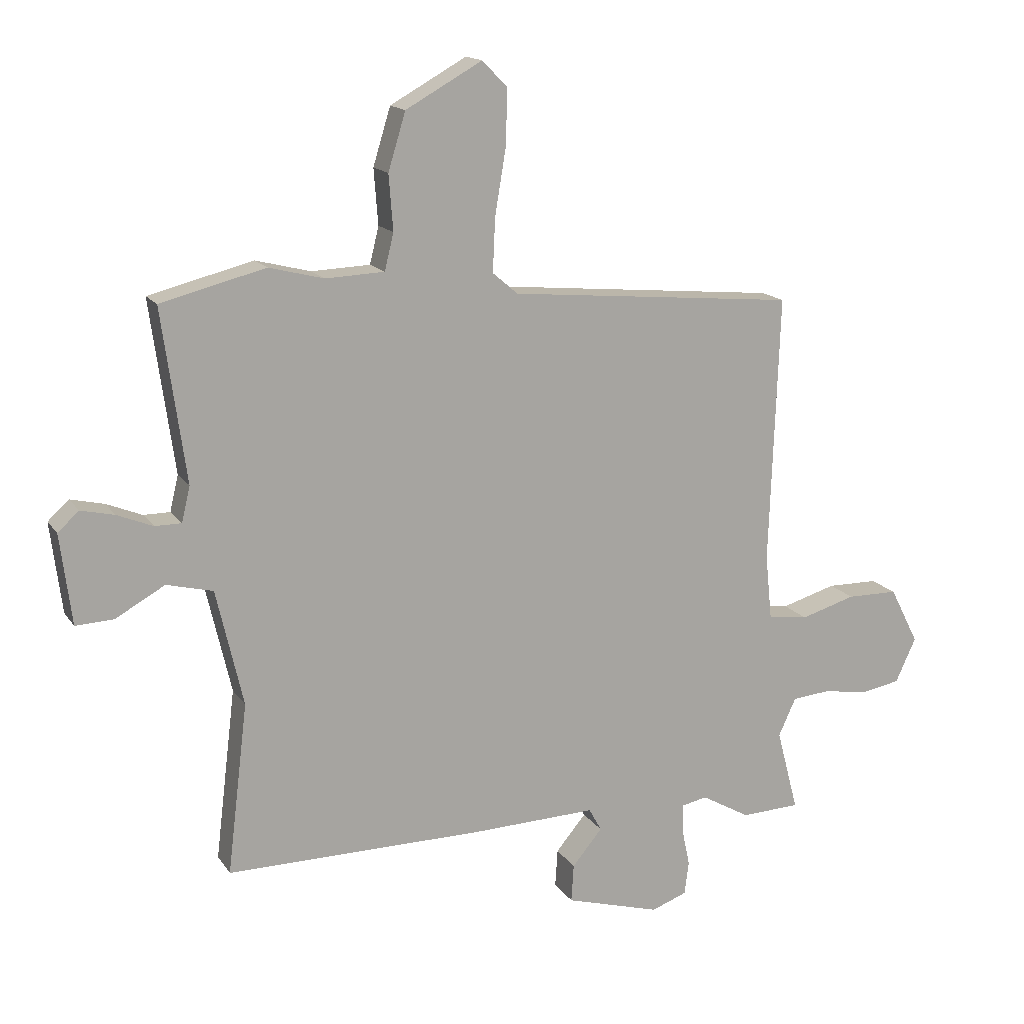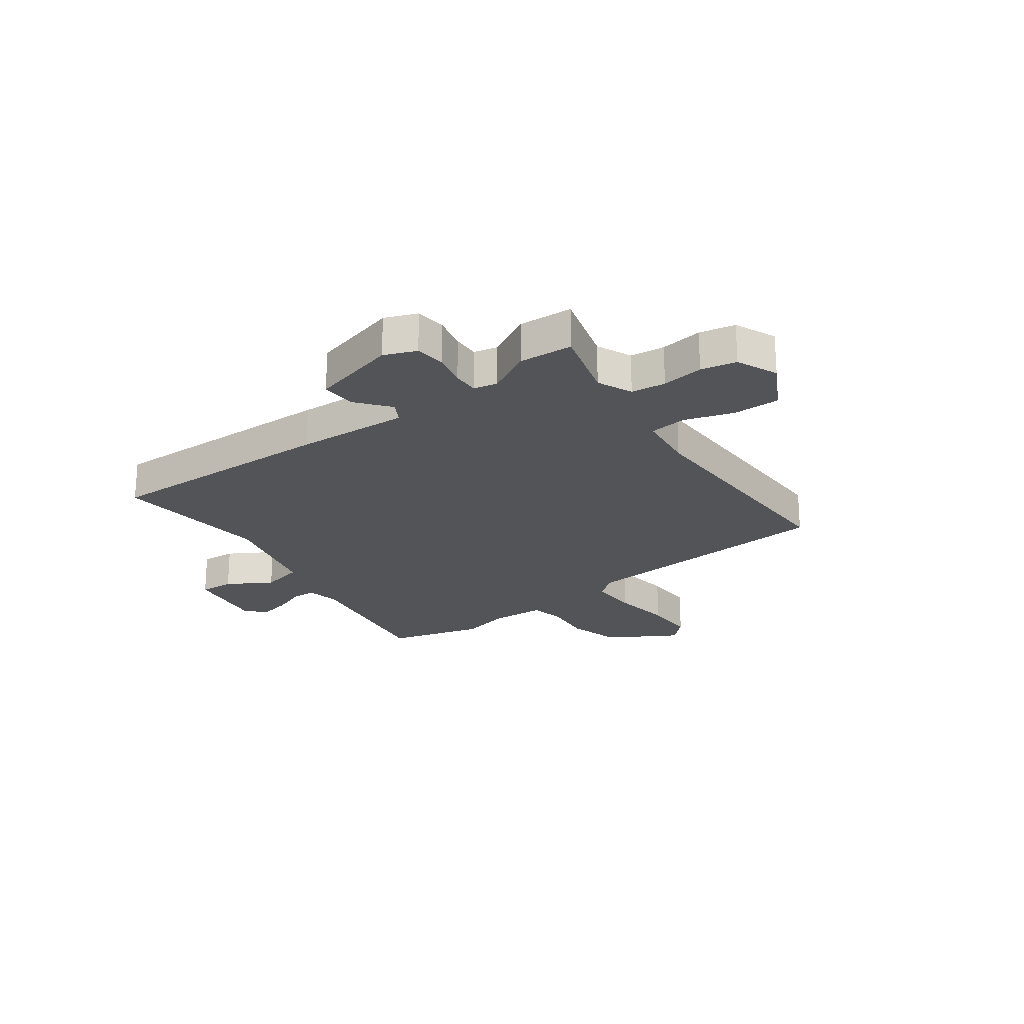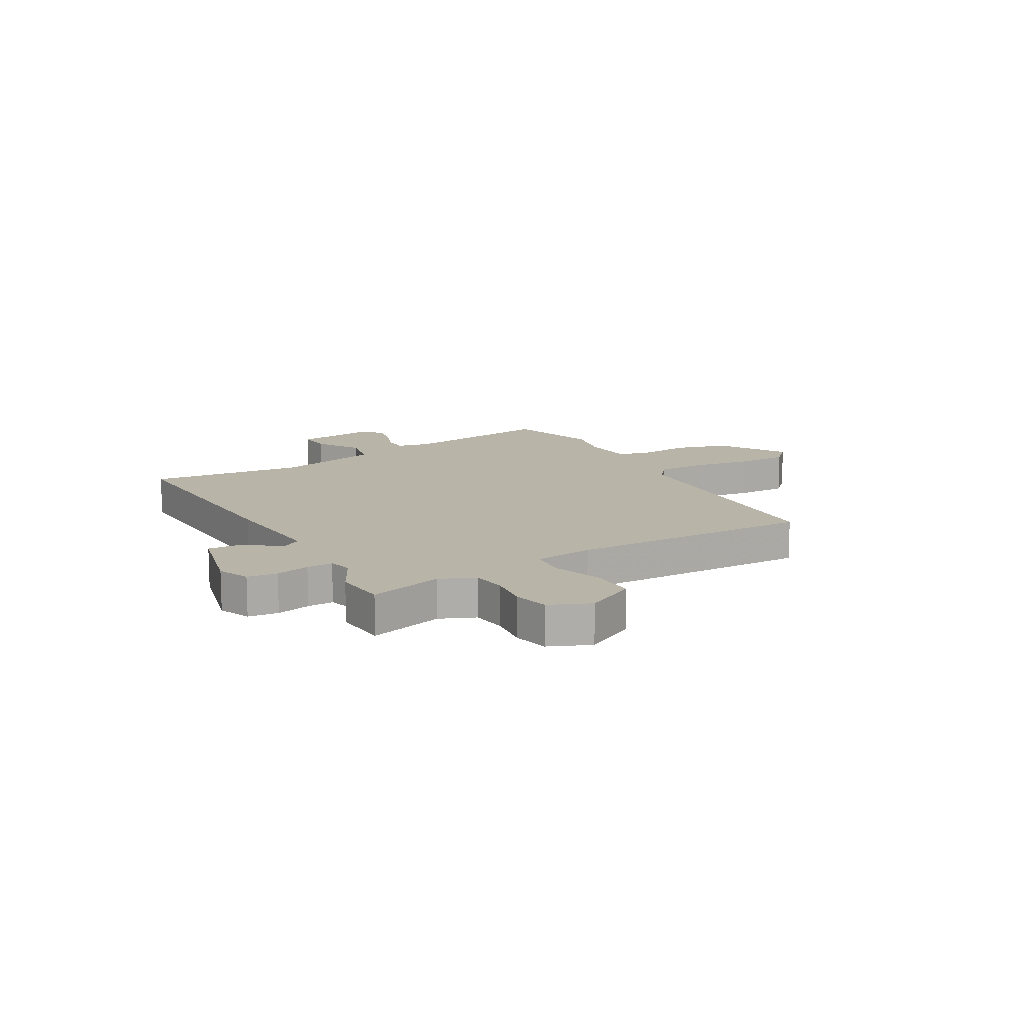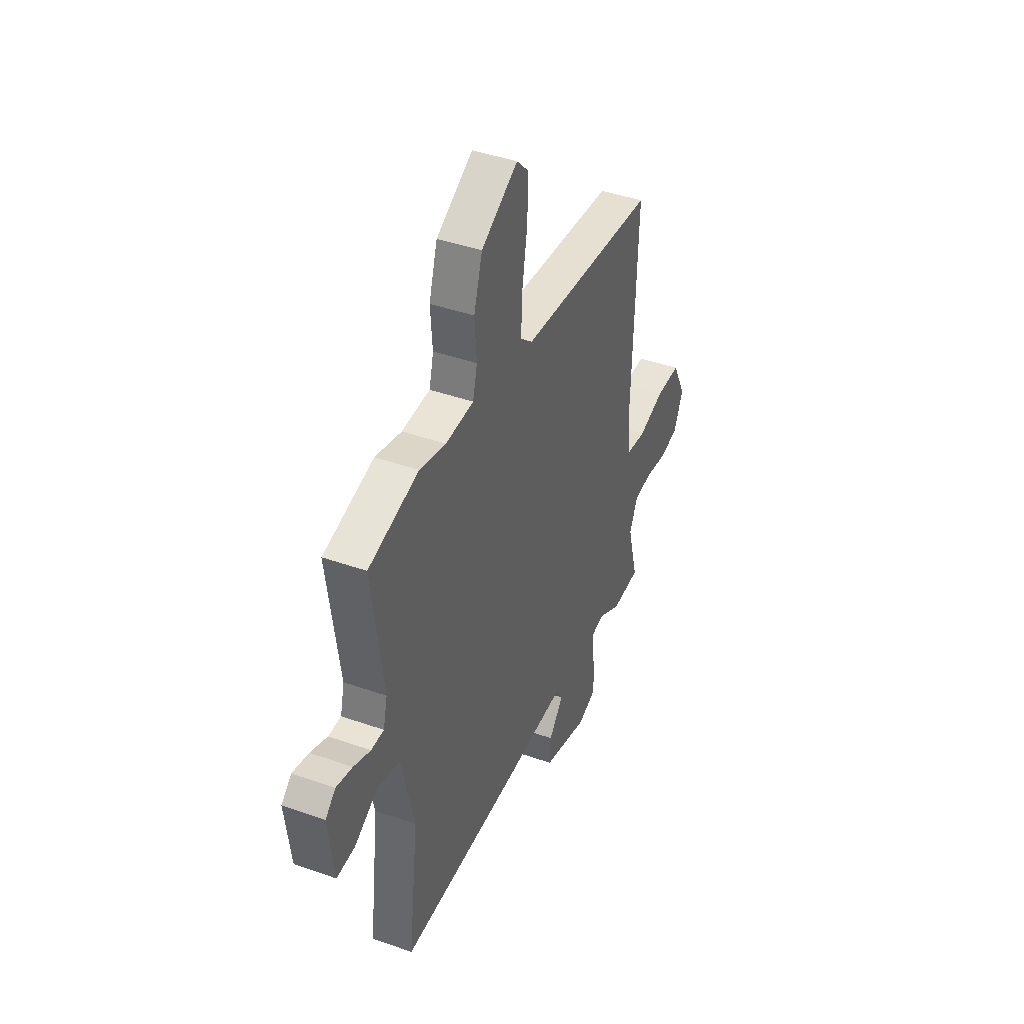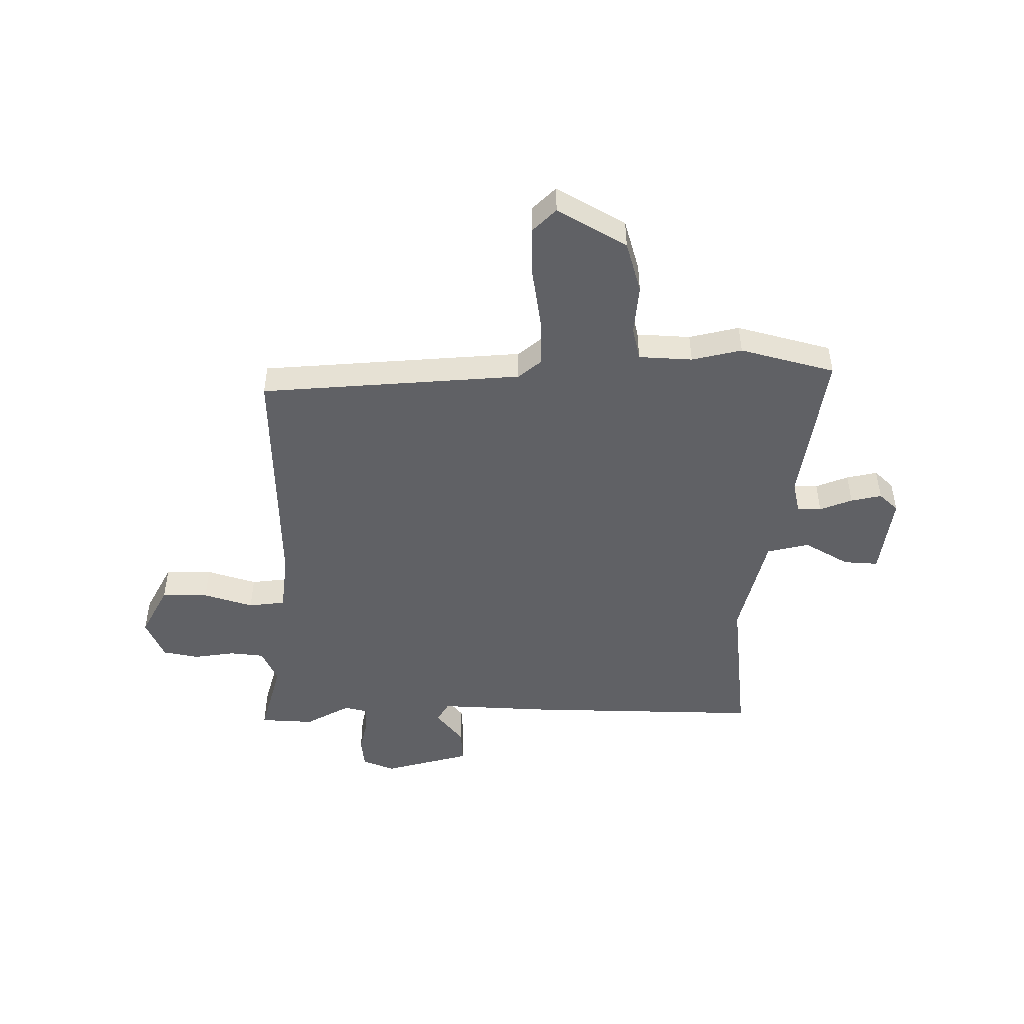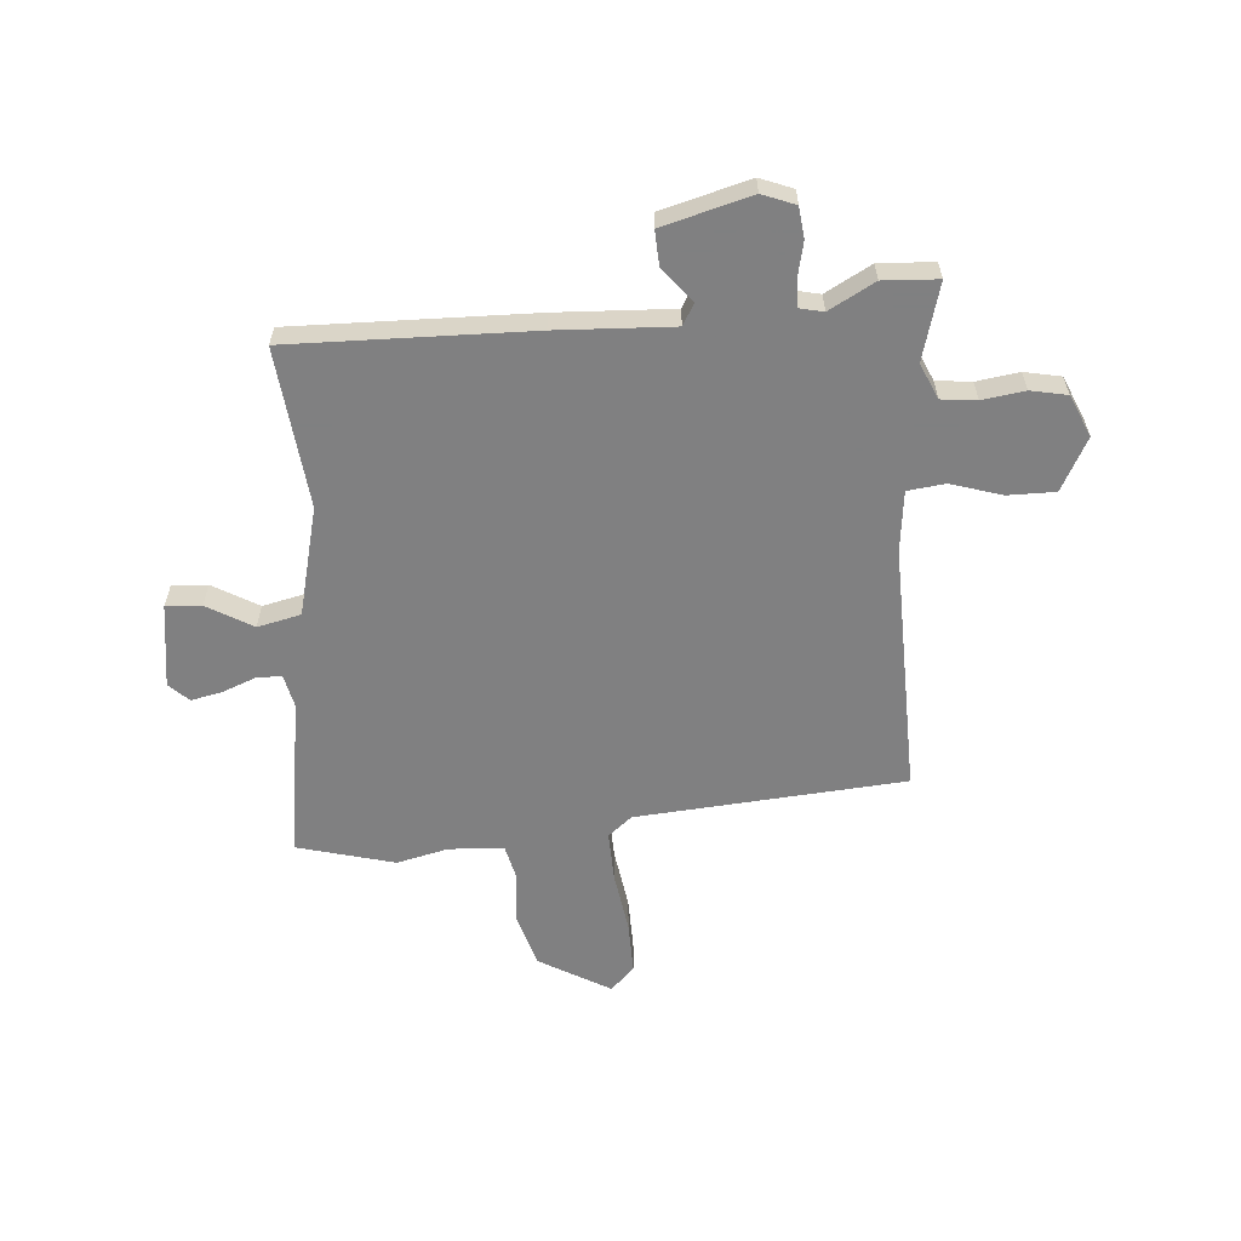
<metadata>
{"format":"obj","ext":"obj","renderer":"f3d","projection":"perspective","resolution":1024,"background":"white","views":[{"elev":15.4,"azim":157.7,"up":"+Z"},{"elev":-22.9,"azim":-145.0,"up":"+Y"},{"elev":13.0,"azim":-121.3,"up":"+Y"},{"elev":42.1,"azim":113.0,"up":"+Z"},{"elev":-48.4,"azim":-1.1,"up":"+Y"},{"elev":-60.0,"azim":-176.3,"up":"+Y"}]}
</metadata>
<code>
v -0.493 0.07 0.413
v -0.015 0.07 0.457
v 0.027 0.07 0.493
v 0.023 0.07 0.582
v 0.005 0.07 0.69
v 0.002 0.07 0.783
v 0.044 0.07 0.826
v 0.171 0.07 0.755
v 0.2 0.07 0.66
v 0.193 0.07 0.568
v 0.208 0.07 0.507
v 0.306 0.07 0.503
v 0.397 0.07 0.526
v 0.571 0.07 0.482
v 0.531 0.07 0.196
v 0.545 0.07 0.137
v 0.589 0.07 0.137
v 0.648 0.07 0.161
v 0.704 0.07 0.174
v 0.739 0.07 0.142
v 0.72 0.07 -0.008
v 0.657 0.07 -0.005
v 0.575 0.07 0.041
v 0.498 0.07 0.022
v 0.453 0.07 -0.172
v 0.487 0.07 -0.456
v 0.058 0.07 -0.453
v -0.149 0.07 -0.446
v -0.17 0.07 -0.484
v -0.12 0.07 -0.544
v -0.116 0.07 -0.607
v -0.274 0.07 -0.652
v -0.333 0.07 -0.63
v -0.34 0.07 -0.575
v -0.327 0.07 -0.513
v -0.326 0.07 -0.465
v -0.369 0.07 -0.456
v -0.45 0.07 -0.502
v -0.548 0.07 -0.498
v -0.512 0.07 -0.361
v -0.541 0.07 -0.298
v -0.604 0.07 -0.292
v -0.68 0.07 -0.304
v -0.745 0.07 -0.292
v -0.779 0.07 -0.218
v -0.731 0.07 -0.124
v -0.646 0.07 -0.123
v -0.555 0.07 -0.15
v -0.488 0.07 -0.141
v -0.477 0.07 -0.033
v -0.493 0 0.413
v -0.015 0 0.457
v 0.027 0 0.493
v 0.023 0 0.582
v 0.005 0 0.69
v 0.002 0 0.783
v 0.044 0 0.826
v 0.171 0 0.755
v 0.2 0 0.66
v 0.193 0 0.568
v 0.208 0 0.507
v 0.306 0 0.503
v 0.397 0 0.526
v 0.571 0 0.482
v 0.531 0 0.196
v 0.545 0 0.137
v 0.589 0 0.137
v 0.648 0 0.161
v 0.704 0 0.174
v 0.739 0 0.142
v 0.72 0 -0.008
v 0.657 0 -0.005
v 0.575 0 0.041
v 0.498 0 0.022
v 0.453 0 -0.172
v 0.487 0 -0.456
v 0.058 0 -0.453
v -0.149 0 -0.446
v -0.17 0 -0.484
v -0.12 0 -0.544
v -0.116 0 -0.607
v -0.274 0 -0.652
v -0.333 0 -0.63
v -0.34 0 -0.575
v -0.327 0 -0.513
v -0.326 0 -0.465
v -0.369 0 -0.456
v -0.45 0 -0.502
v -0.548 0 -0.498
v -0.512 0 -0.361
v -0.541 0 -0.298
v -0.604 0 -0.292
v -0.68 0 -0.304
v -0.745 0 -0.292
v -0.779 0 -0.218
v -0.731 0 -0.124
v -0.646 0 -0.123
v -0.555 0 -0.15
v -0.488 0 -0.141
v -0.477 0 -0.033
f 45 46 47 48
f 45 48 49
f 42 43 44 45
f 41 42 45 49
f 40 41 49
f 37 38 39 40
f 36 37 40 49
f 32 33 34 35
f 32 35 36
f 29 30 31 32
f 28 29 32 36
f 25 26 27 28
f 24 25 28 36
f 20 21 22 23
f 20 23 24
f 17 18 19 20
f 17 20 24
f 16 17 24 36
f 12 13 14 15
f 11 12 15 16
f 7 8 9 10
f 7 10 11
f 4 5 6 7
f 3 4 7 11
f 2 3 11 16
f 50 1 2 16
f 16 36 49 50
f 98 97 96 95
f 99 98 95
f 95 94 93 92
f 99 95 92 91
f 99 91 90
f 90 89 88 87
f 99 90 87 86
f 85 84 83 82
f 86 85 82
f 82 81 80 79
f 86 82 79 78
f 78 77 76 75
f 86 78 75 74
f 73 72 71 70
f 74 73 70
f 70 69 68 67
f 74 70 67
f 86 74 67 66
f 65 64 63 62
f 66 65 62 61
f 60 59 58 57
f 61 60 57
f 57 56 55 54
f 61 57 54 53
f 66 61 53 52
f 66 52 51 100
f 100 99 86 66
f 1 51 52 2
f 2 52 53 3
f 3 53 54 4
f 4 54 55 5
f 5 55 56 6
f 6 56 57 7
f 7 57 58 8
f 8 58 59 9
f 9 59 60 10
f 10 60 61 11
f 11 61 62 12
f 12 62 63 13
f 13 63 64 14
f 14 64 65 15
f 15 65 66 16
f 16 66 67 17
f 17 67 68 18
f 18 68 69 19
f 19 69 70 20
f 20 70 71 21
f 21 71 72 22
f 22 72 73 23
f 23 73 74 24
f 24 74 75 25
f 25 75 76 26
f 26 76 77 27
f 27 77 78 28
f 28 78 79 29
f 29 79 80 30
f 30 80 81 31
f 31 81 82 32
f 32 82 83 33
f 33 83 84 34
f 34 84 85 35
f 35 85 86 36
f 36 86 87 37
f 37 87 88 38
f 38 88 89 39
f 39 89 90 40
f 40 90 91 41
f 41 91 92 42
f 42 92 93 43
f 43 93 94 44
f 44 94 95 45
f 45 95 96 46
f 46 96 97 47
f 47 97 98 48
f 48 98 99 49
f 49 99 100 50
f 50 100 51 1

</code>
